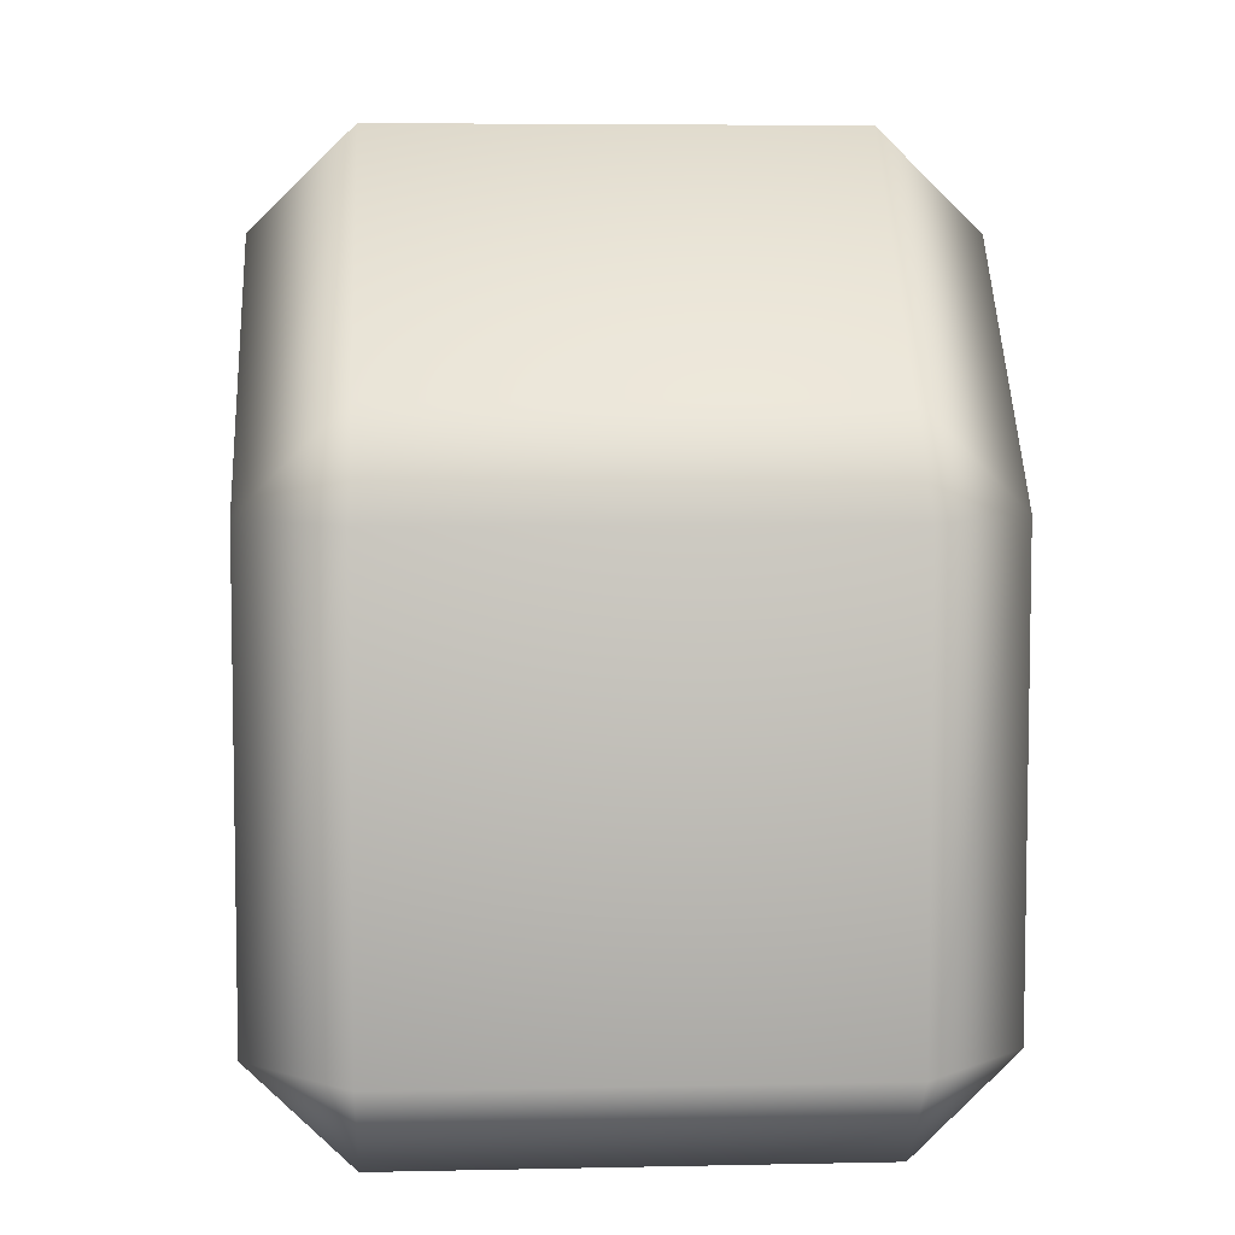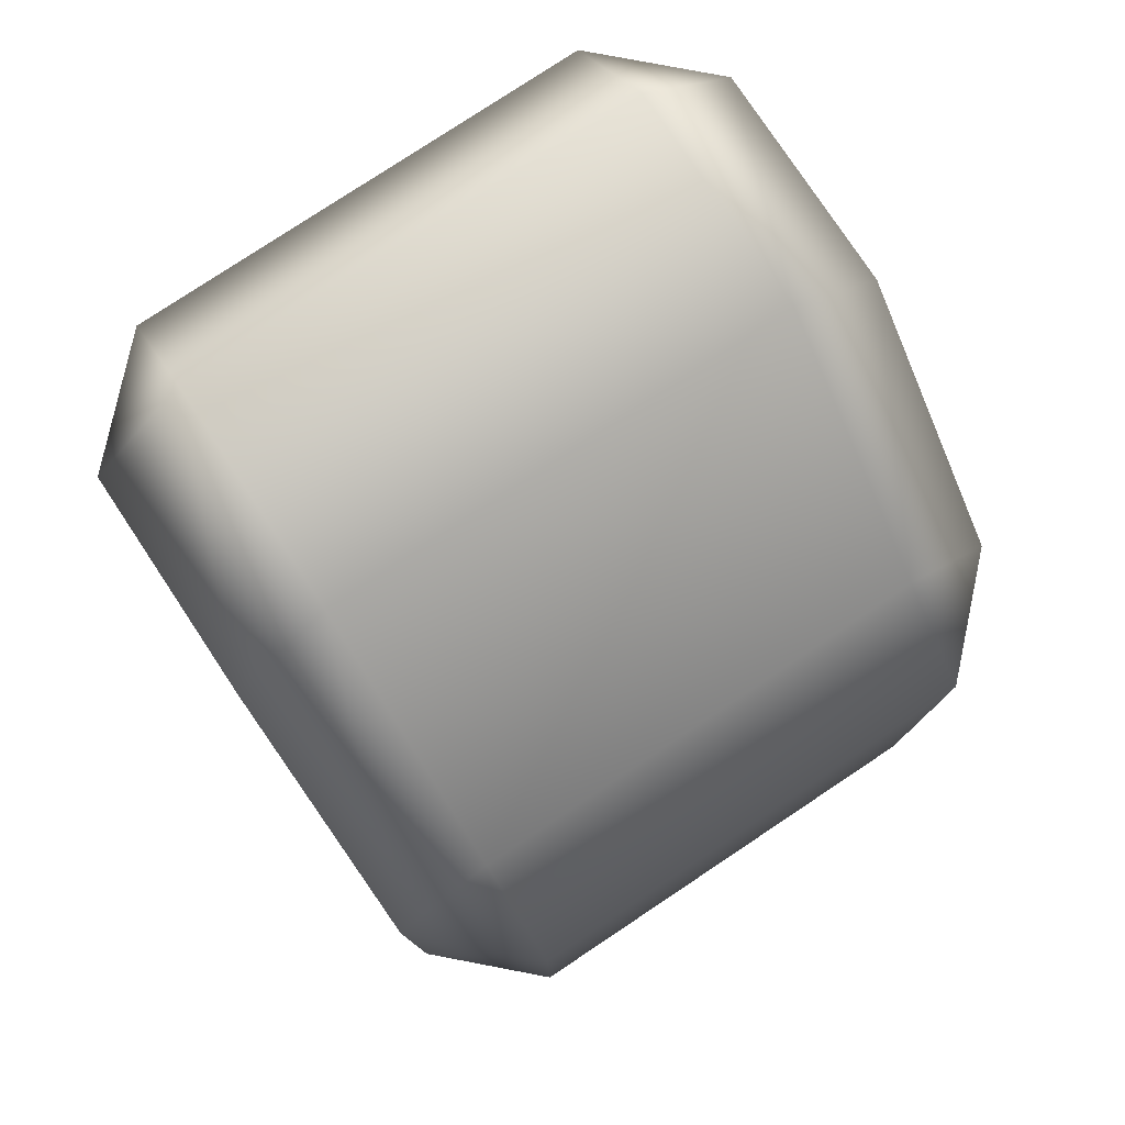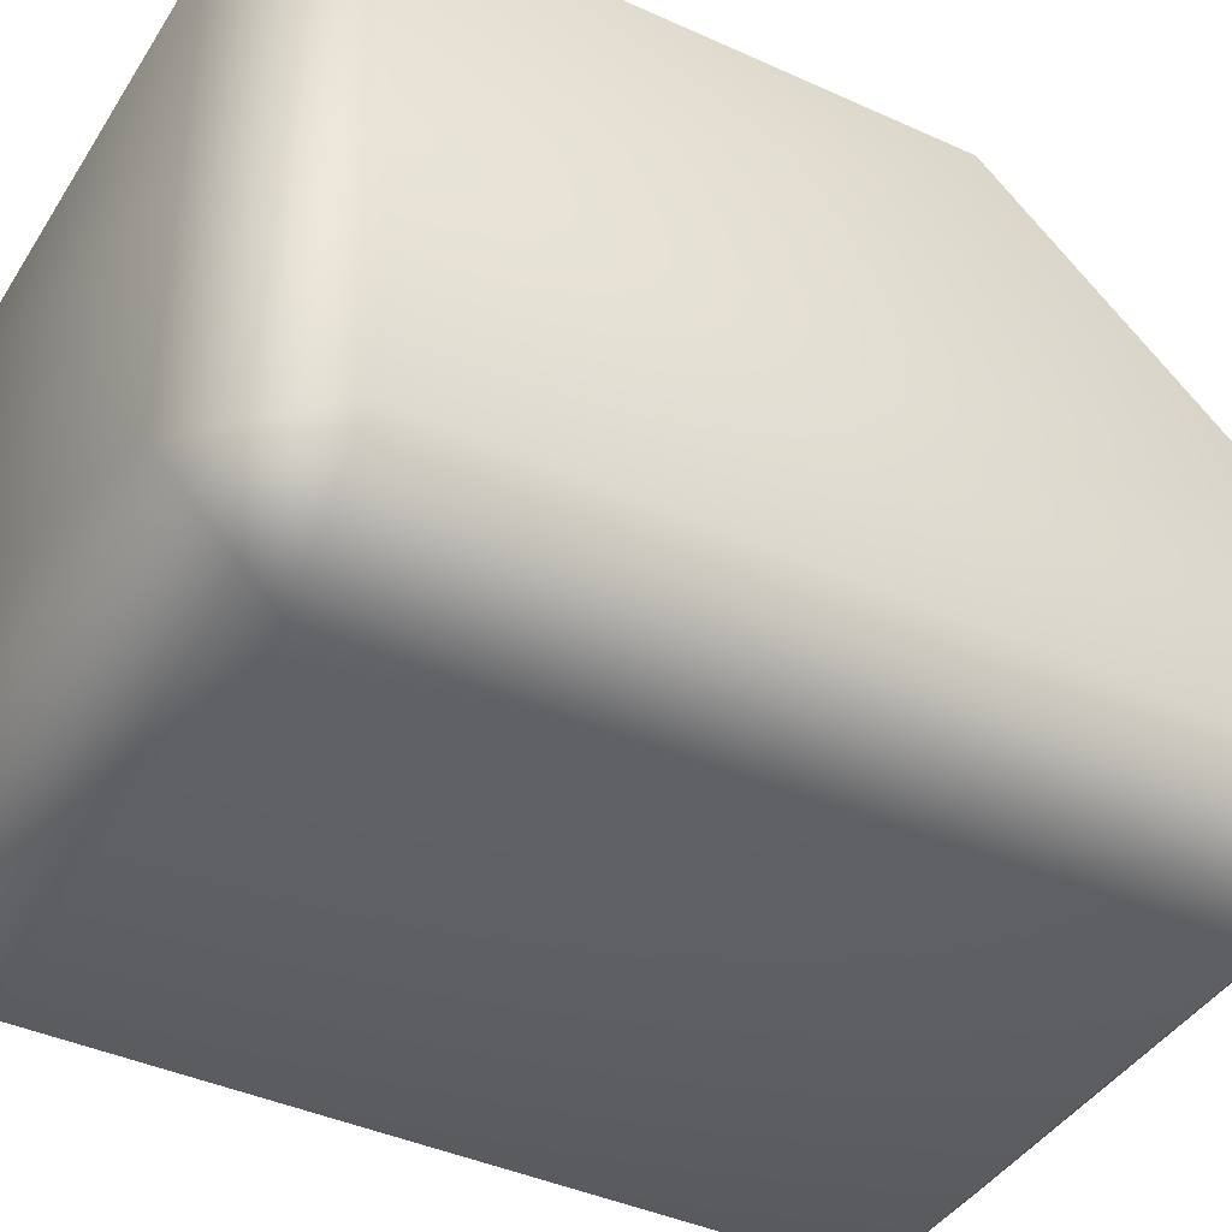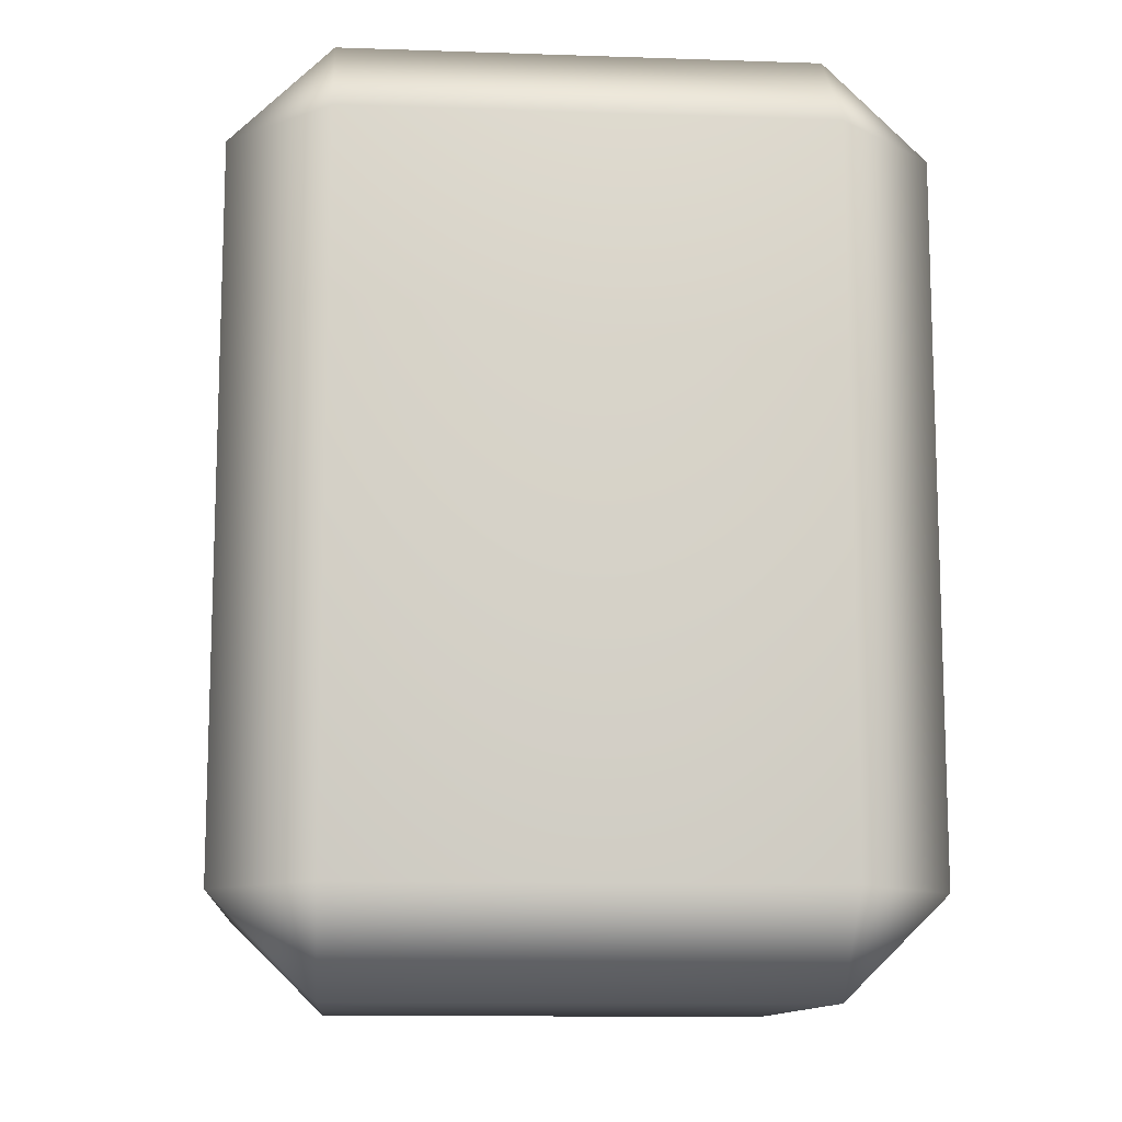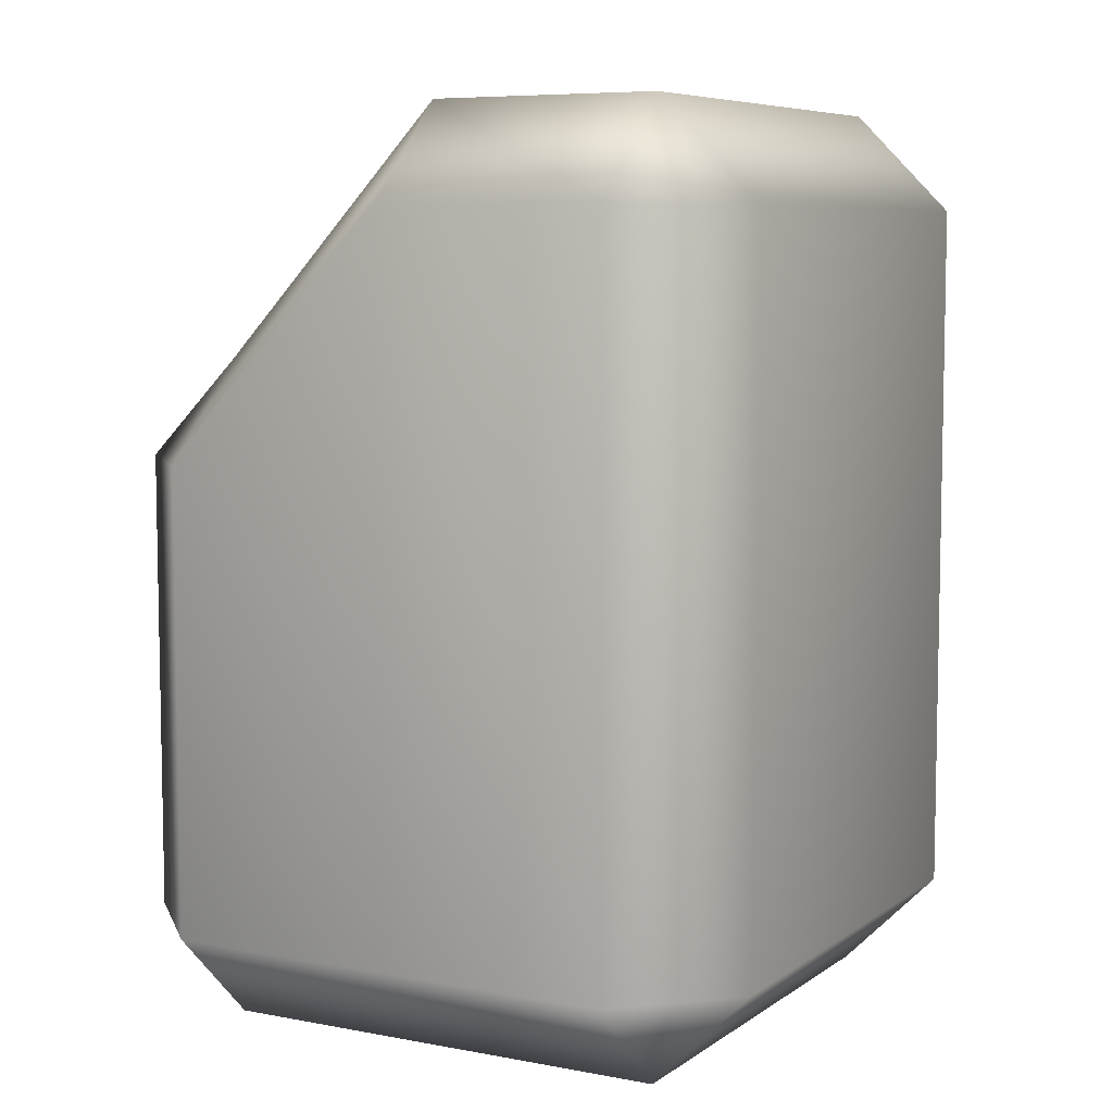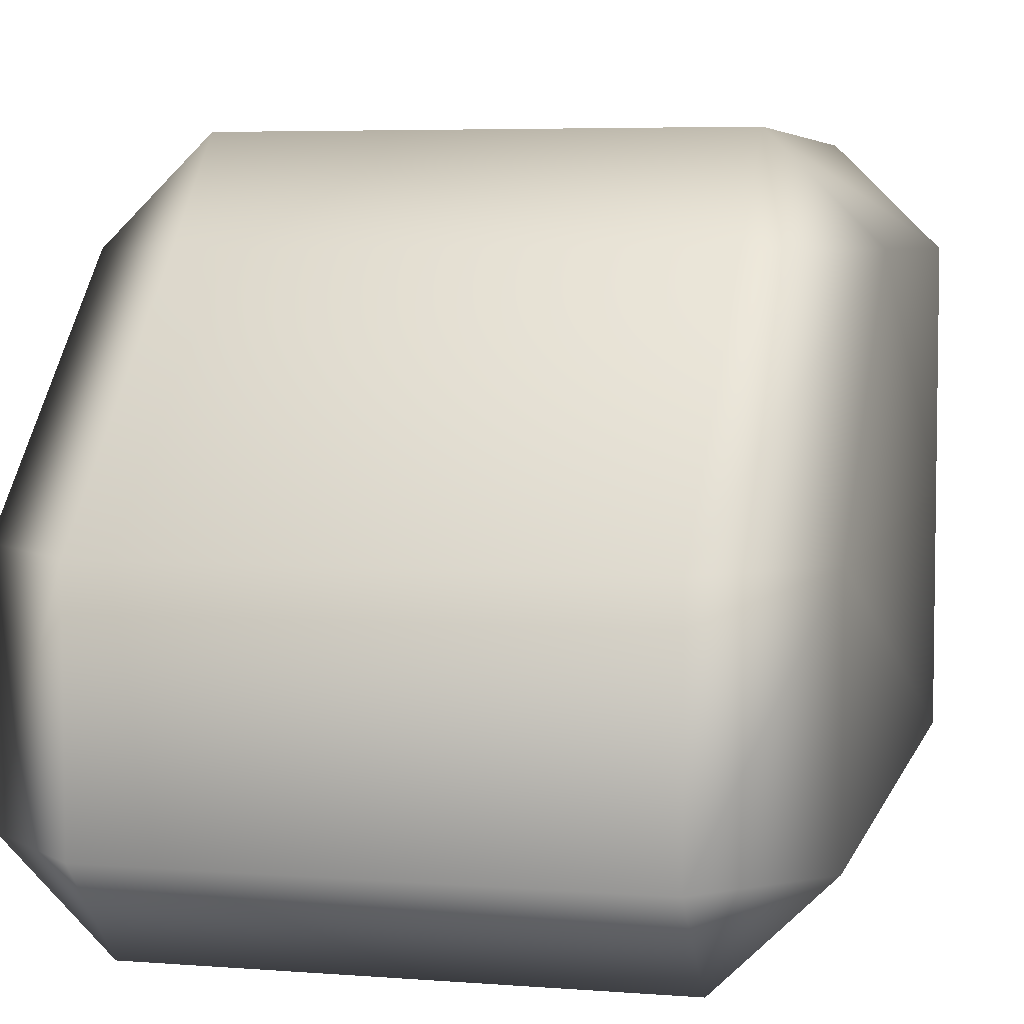
<metadata>
{"format":"obj","ext":"obj","renderer":"f3d","projection":"perspective","resolution":1024,"background":"white","views":[{"elev":6.0,"azim":176.4,"up":"+Z"},{"elev":78.6,"azim":146.4,"up":"+Z"},{"elev":-40.7,"azim":-119.2,"up":"+Y"},{"elev":-11.9,"azim":-4.6,"up":"+Z"},{"elev":7.1,"azim":-61.2,"up":"+Z"},{"elev":5.3,"azim":13.8,"up":"+Y"}]}
</metadata>
<code>
g Foot_left.017
v -0.116 0.07938 -0.1055
v -0.08122 -7.338e-10 -0.1395
v -0.08122 0.07938 -0.1395
v -0.116 8.775e-10 -0.1055
v -0.08122 -0.07938 -0.1395
v -0.116 0.07938 0.05322
v -0.116 -0.07938 -0.1055
v -0.116 -2.863e-09 0.1369
v -0.116 -0.07938 0.1369
v -0.08122 0.07938 0.08723
v -0.08122 -1.251e-09 0.1709
v -0.08122 -0.07938 0.1709
v 0.08122 -0.07938 0.1709
v 0.08122 -8.404e-09 0.1709
v 0.08122 0.07938 0.08723
v 0.116 0.07938 0.05322
v 0.116 -1.002e-08 0.1369
v 0.116 -0.07938 0.1369
v 0.116 -0.07938 -0.1055
v 0.116 8.775e-10 -0.1055
v 0.116 0.07938 -0.1055
v 0.08122 0.07938 -0.1395
v 0.08122 -7.886e-09 -0.1395
v 0.08122 -0.07938 -0.1395
v -0.08122 -0.07938 -0.1395
v -0.08122 -7.338e-10 -0.1395
v -0.08122 0.07938 -0.1395
v -0.08122 -0.1134 0.1369
v -0.116 -0.07938 -0.1055
v -0.116 -0.07938 0.1369
v -0.08122 -0.07938 0.1709
v -0.08122 -0.1134 -0.1055
v -0.08122 -0.07938 -0.1395
v 0.08122 -0.07938 -0.1395
v 0.08122 -0.1134 0.1369
v 0.08122 -0.07938 0.1709
v 0.116 -0.07938 0.1369
v 0.08122 -0.1134 -0.1055
v 0.116 -0.07938 -0.1055
v -0.08122 0.07938 -0.1395
v 0.08122 0.07938 -0.1395
v 0.08122 0.1134 -0.1055
v 0.116 0.07938 -0.1055
v -0.08122 0.1134 -0.1055
v -0.116 0.07938 -0.1055
v -0.116 0.07938 0.05322
v 0.08122 0.1134 0.05322
v 0.116 0.07938 0.05322
v 0.08122 0.07938 0.08723
v -0.08122 0.1134 0.05322
v -0.08122 0.07938 0.08723
g Foot_left.017_0
f 3 2 1
f 2 4 1
f 2 5 4
f 1 4 6
f 5 7 4
f 4 8 6
f 4 7 8
f 7 9 8
f 10 6 8
f 11 8 9
f 11 10 8
f 12 11 9
f 11 12 13
f 10 11 14
f 14 11 13
f 15 10 14
f 16 15 14
f 17 14 13
f 17 16 14
f 18 17 13
f 17 18 19
f 16 17 20
f 20 17 19
f 21 16 20
f 21 20 22
f 20 19 23
f 20 23 22
f 19 24 23
f 24 25 23
f 25 26 23
f 23 26 22
f 26 27 22
f 30 29 28
f 28 31 30
f 29 32 28
f 29 33 32
f 33 34 32
f 28 35 31
f 35 28 32
f 35 36 31
f 37 36 35
f 34 38 32
f 38 35 32
f 35 38 37
f 38 34 39
f 38 39 37
f 42 41 40
f 41 42 43
f 44 42 40
f 45 44 40
f 44 45 46
f 43 42 47
f 42 44 47
f 48 43 47
f 47 49 48
f 50 44 46
f 44 50 47
f 49 47 50
f 46 51 50
f 51 49 50

</code>
